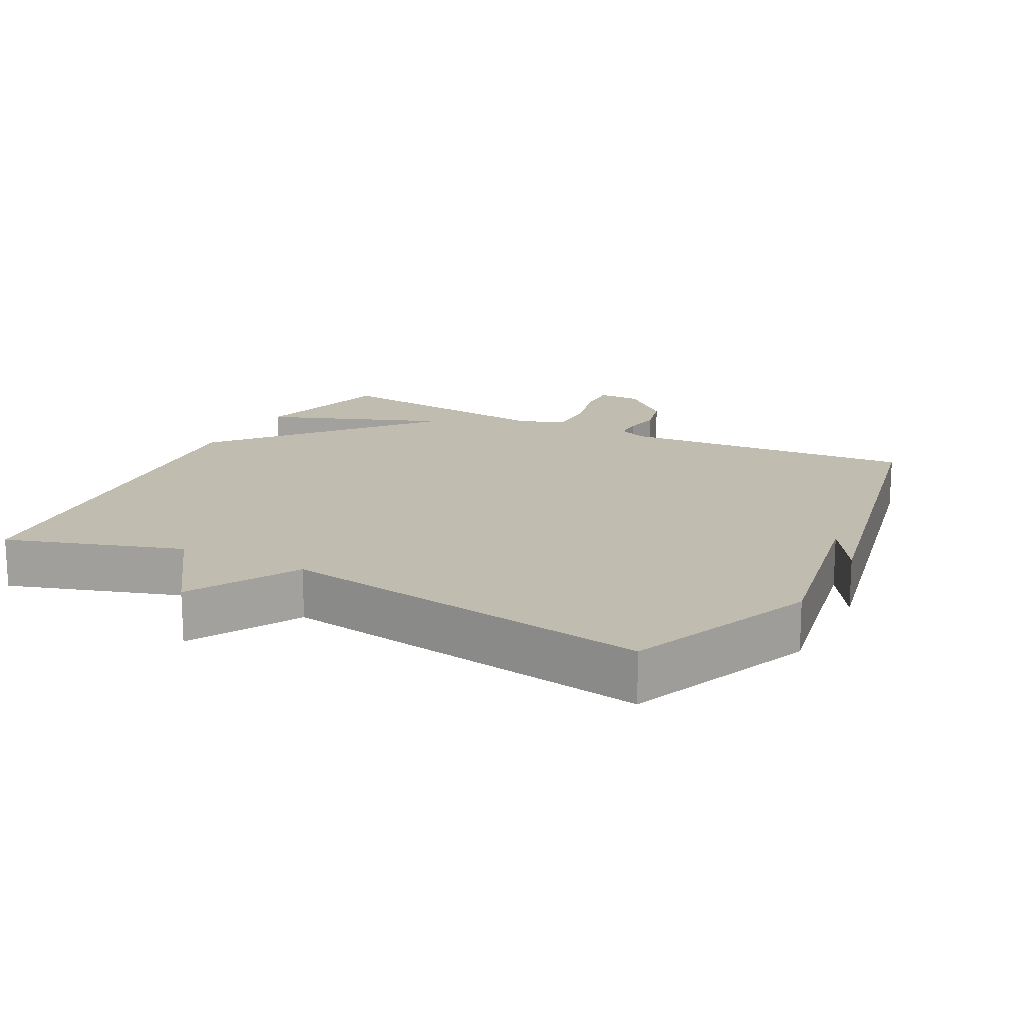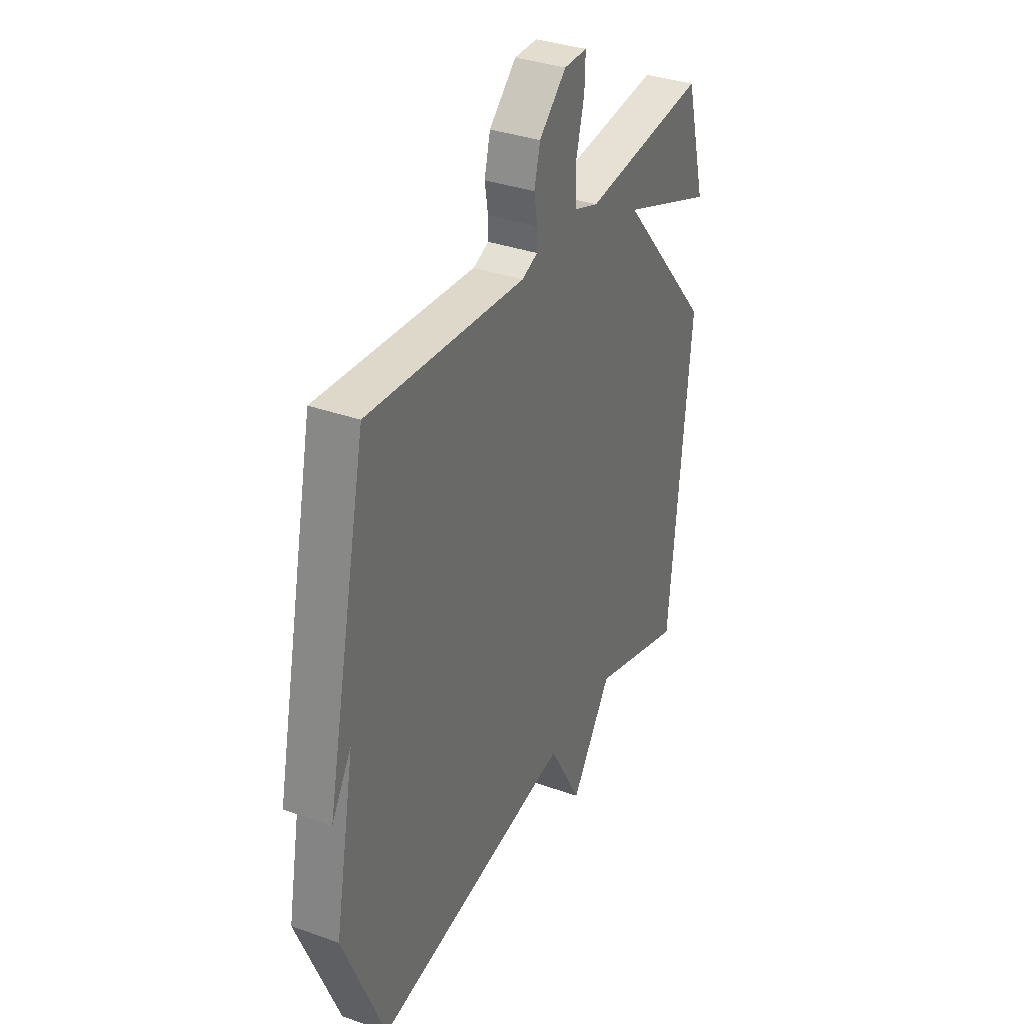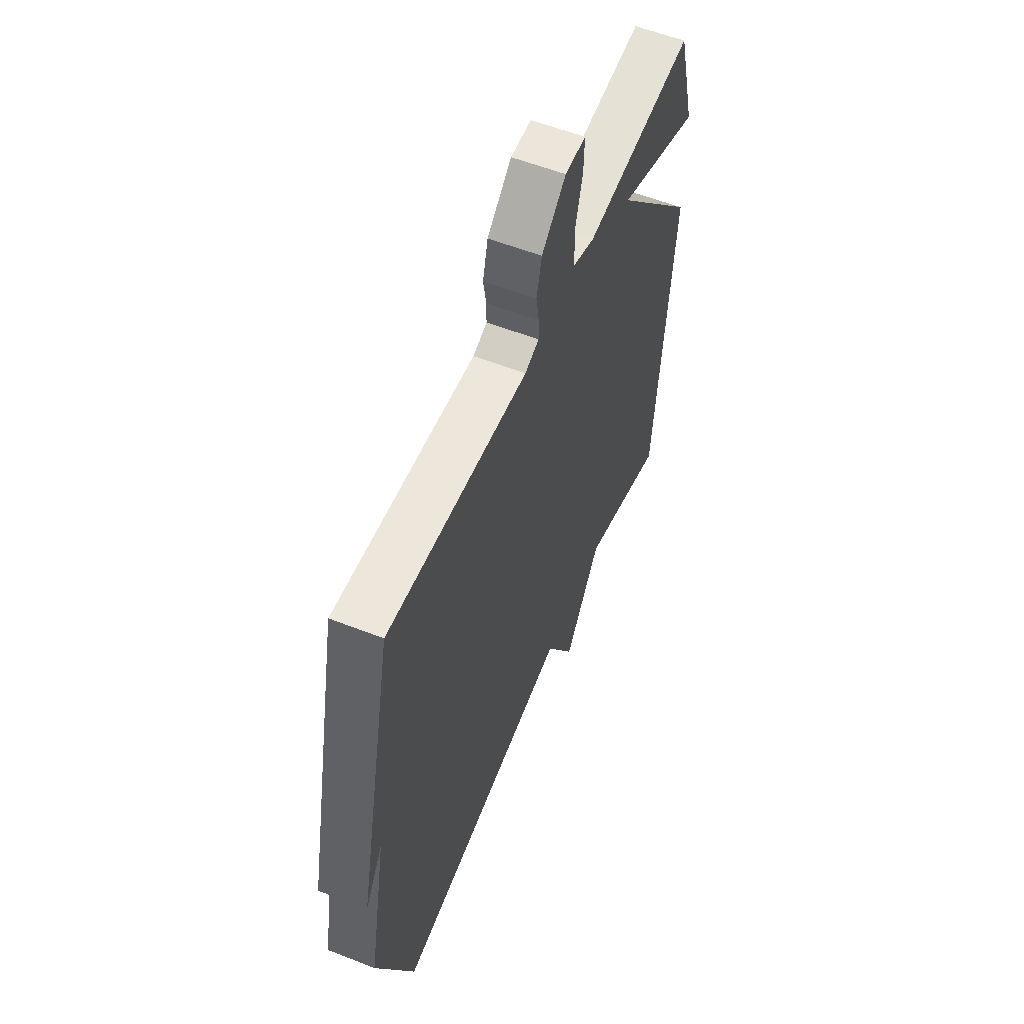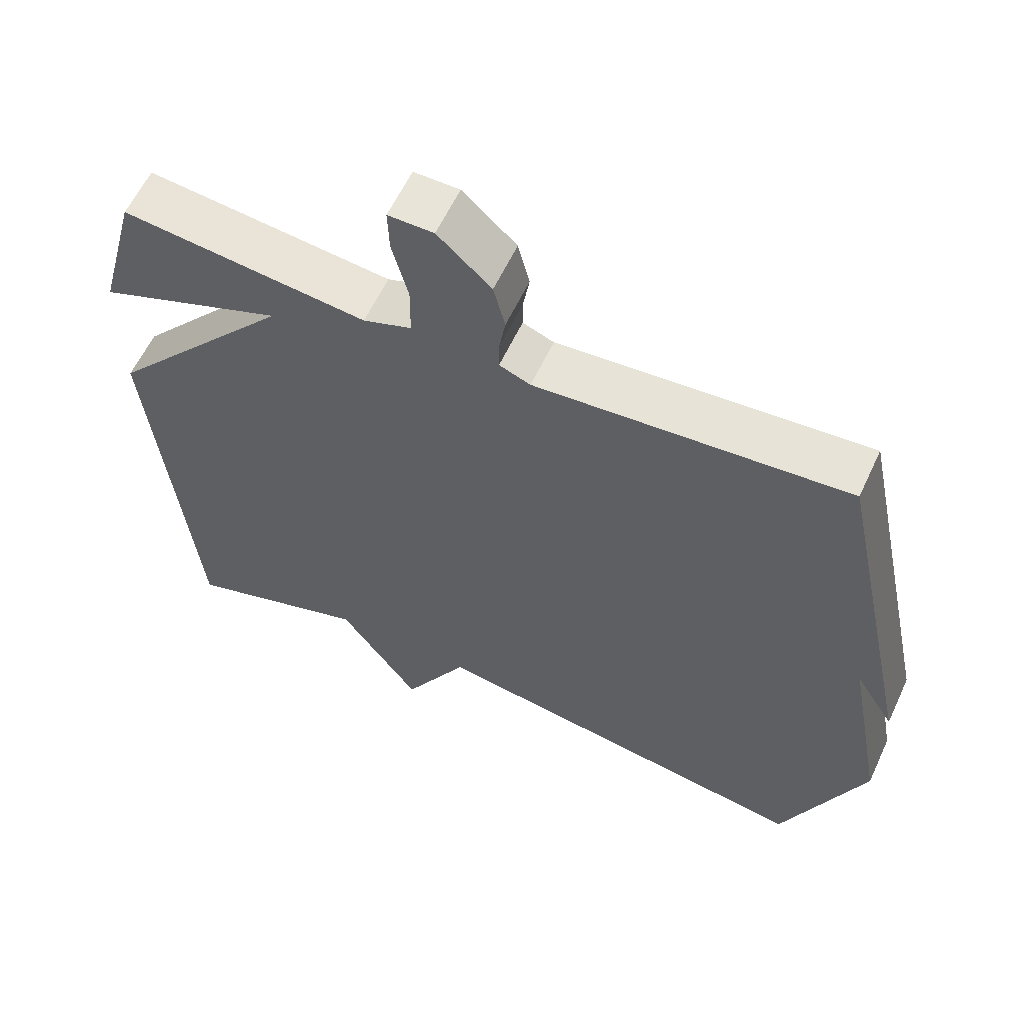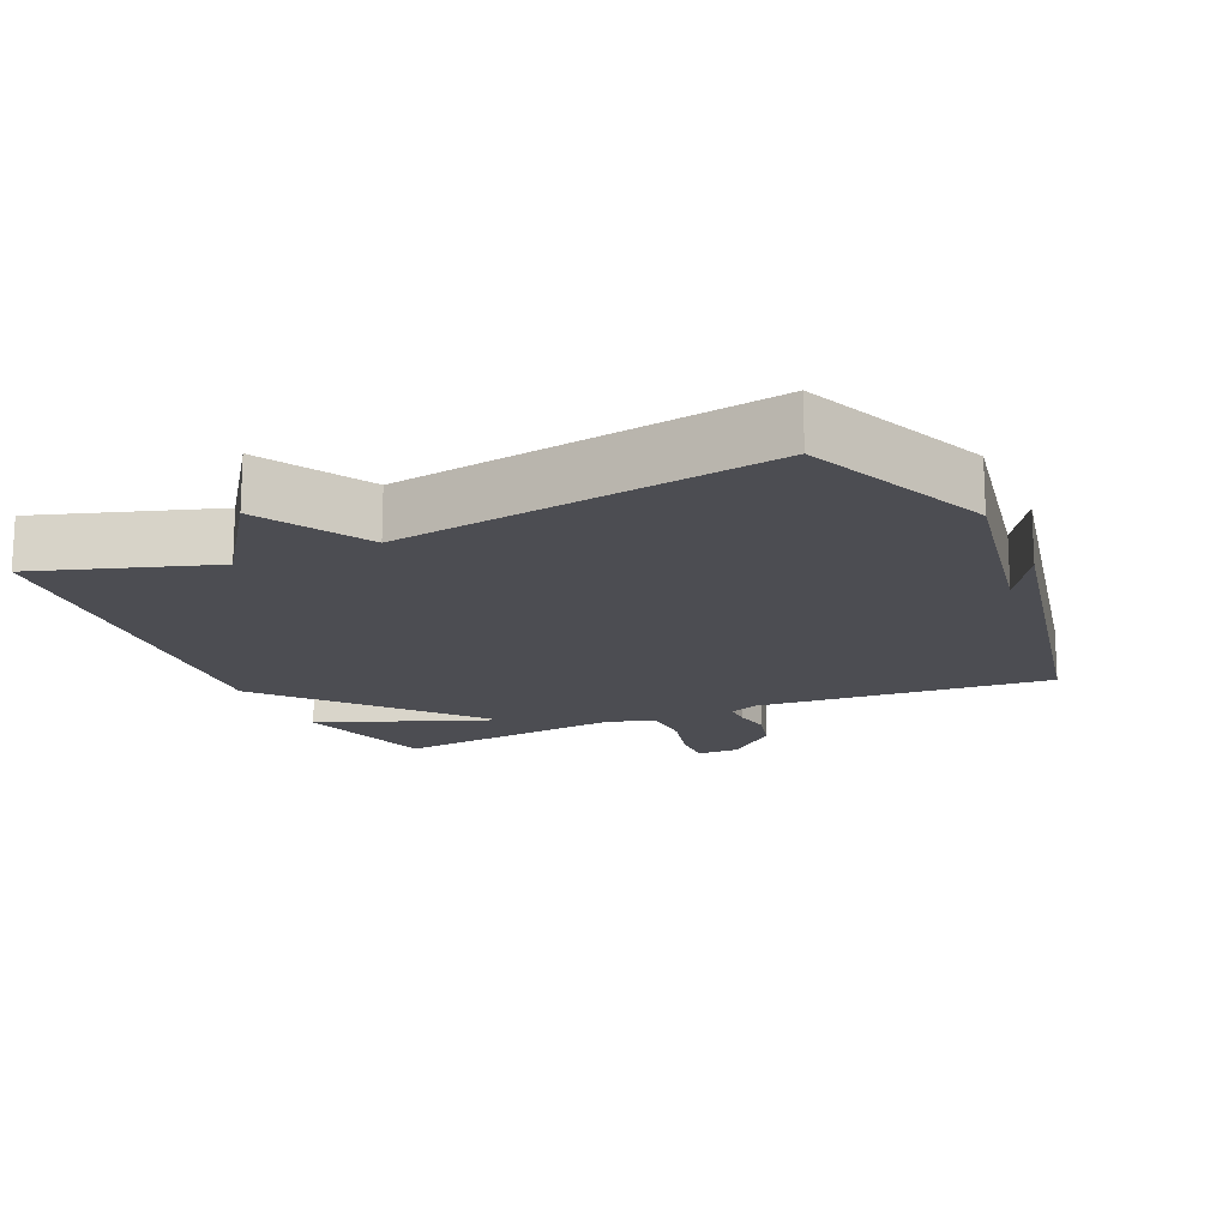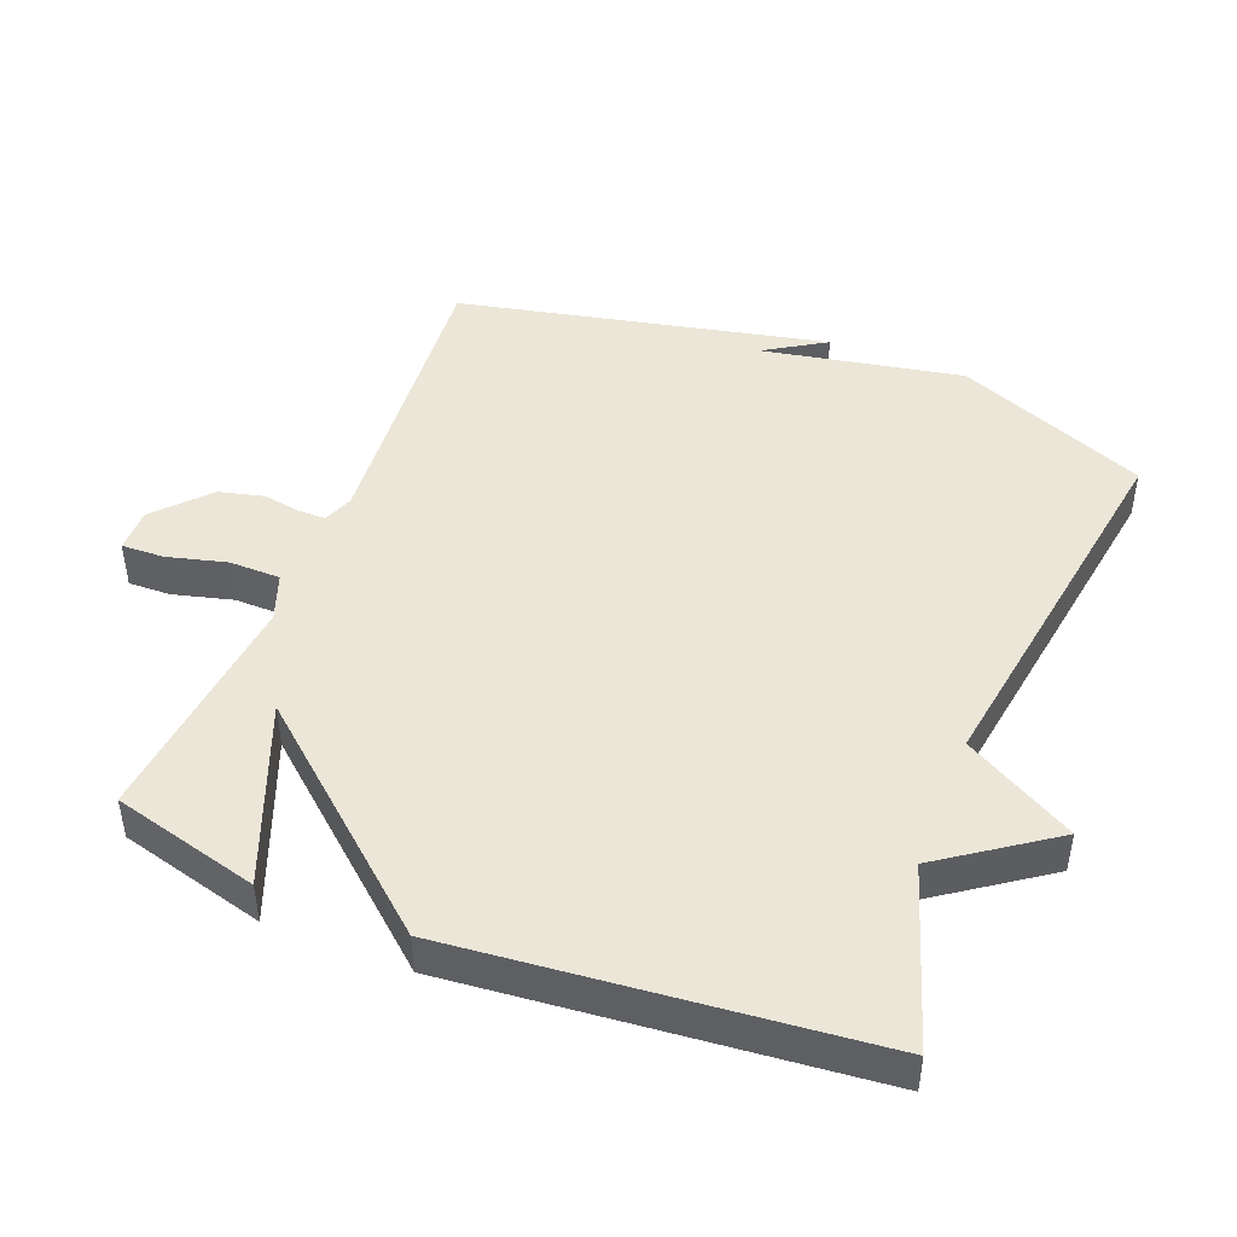
<metadata>
{"format":"obj","ext":"obj","renderer":"f3d","projection":"perspective","resolution":1024,"background":"white","views":[{"elev":16.6,"azim":-152.4,"up":"+Y"},{"elev":34.8,"azim":-64.4,"up":"+Z"},{"elev":57.3,"azim":-67.8,"up":"+Z"},{"elev":59.9,"azim":-155.1,"up":"+Z"},{"elev":-16.3,"azim":-155.7,"up":"+Y"},{"elev":46.1,"azim":111.4,"up":"+Y"}]}
</metadata>
<code>
v 0.5 0.07 -0.5
v 0.245 0.07 -0.417
v 0.135 0.07 -0.575
v 0.045 0.07 -0.417
v -0.5 0.07 -0.5
v -0.613 0.07 -0.227
v -0.559 0.07 0.06
v -0.613 0.07 -0.027
v -0.5 0.07 0.5
v -0.07 0.07 0.465
v -0.027 0.07 0.482
v -0.027 0.07 0.521
v -0.036 0.07 0.575
v -0.02 0.07 0.639
v 0.054 0.07 0.707
v 0.117 0.07 0.707
v 0.115 0.07 0.646
v 0.093 0.07 0.561
v 0.094 0.07 0.488
v 0.161 0.07 0.464
v 0.5 0.07 0.5
v 0.556 0.07 0.291
v 0.298 0.07 0.391
v 0.556 0.07 0.091
v 0.5 0 -0.5
v 0.245 0 -0.417
v 0.135 0 -0.575
v 0.045 0 -0.417
v -0.5 0 -0.5
v -0.613 0 -0.227
v -0.559 0 0.06
v -0.613 0 -0.027
v -0.5 0 0.5
v -0.07 0 0.465
v -0.027 0 0.482
v -0.027 0 0.521
v -0.036 0 0.575
v -0.02 0 0.639
v 0.054 0 0.707
v 0.117 0 0.707
v 0.115 0 0.646
v 0.093 0 0.561
v 0.094 0 0.488
v 0.161 0 0.464
v 0.5 0 0.5
v 0.556 0 0.291
v 0.298 0 0.391
v 0.556 0 0.091
f 23 24 1 2
f 20 21 22 23
f 2 3 4
f 23 2 4
f 20 23 4
f 19 20 4
f 5 6 7
f 4 5 7
f 19 4 7
f 18 19 7
f 16 17 18
f 15 16 18
f 14 15 18
f 13 14 18
f 12 13 18
f 11 12 18
f 11 18 7
f 10 11 7
f 9 10 7
f 7 8 9
f 26 25 48 47
f 47 46 45 44
f 28 27 26
f 28 26 47
f 28 47 44
f 28 44 43
f 31 30 29
f 31 29 28
f 31 28 43
f 31 43 42
f 42 41 40
f 42 40 39
f 42 39 38
f 42 38 37
f 42 37 36
f 42 36 35
f 31 42 35
f 31 35 34
f 31 34 33
f 33 32 31
f 1 25 26 2
f 2 26 27 3
f 3 27 28 4
f 4 28 29 5
f 5 29 30 6
f 6 30 31 7
f 7 31 32 8
f 8 32 33 9
f 9 33 34 10
f 10 34 35 11
f 11 35 36 12
f 12 36 37 13
f 13 37 38 14
f 14 38 39 15
f 15 39 40 16
f 16 40 41 17
f 17 41 42 18
f 18 42 43 19
f 19 43 44 20
f 20 44 45 21
f 21 45 46 22
f 22 46 47 23
f 23 47 48 24
f 24 48 25 1

</code>
